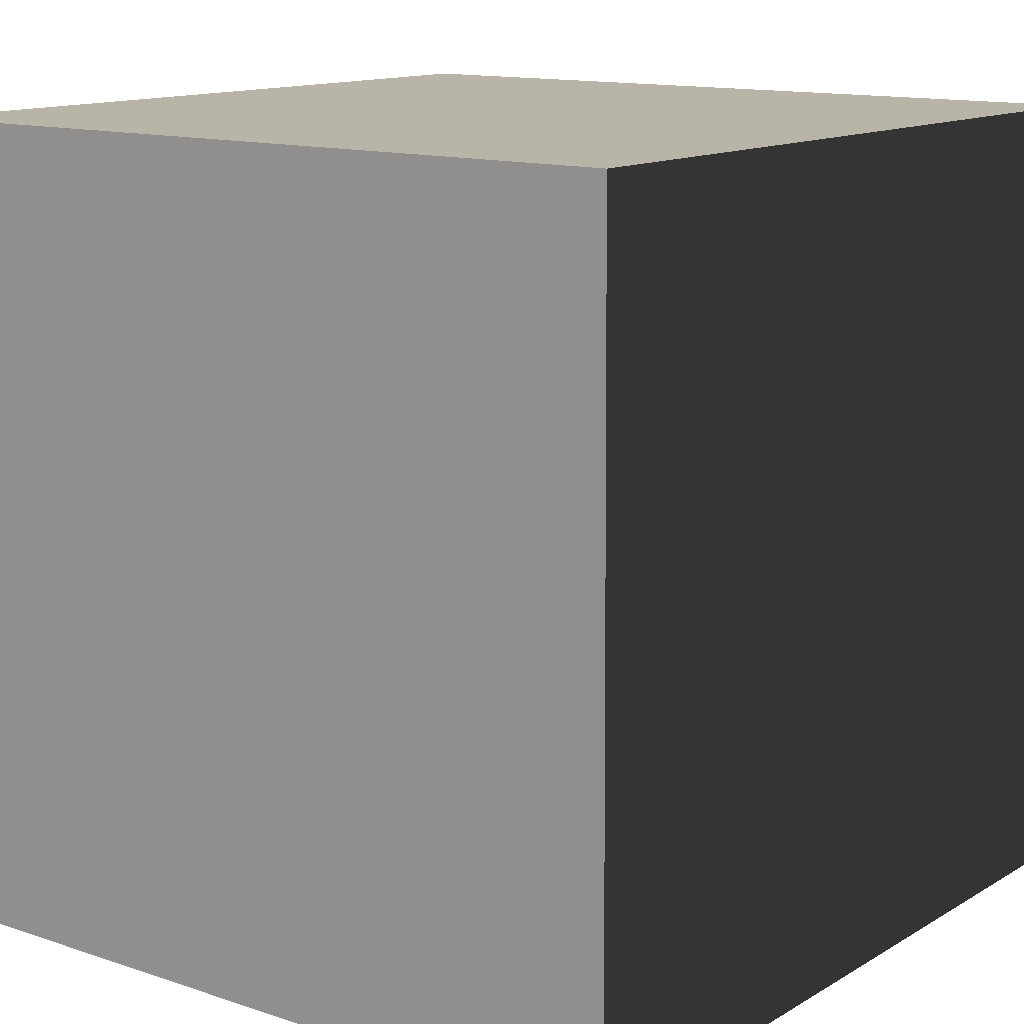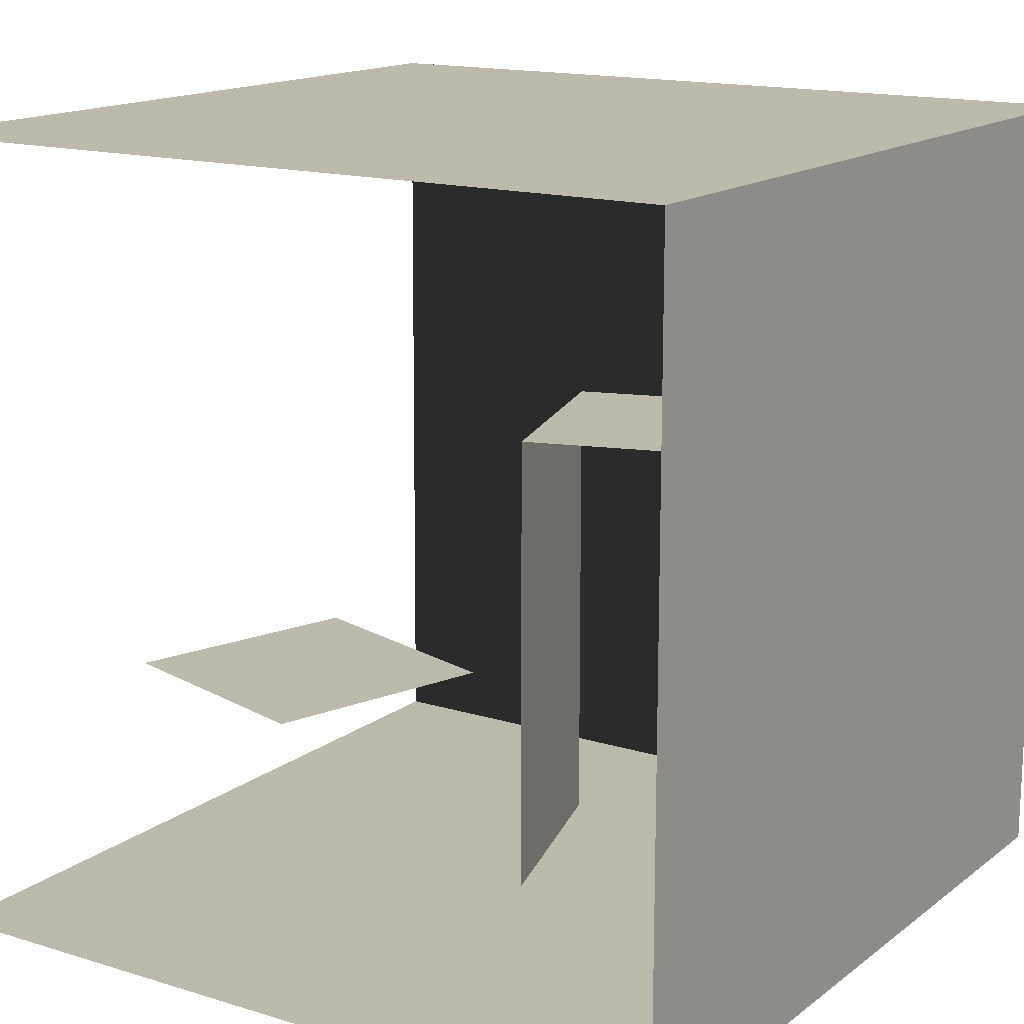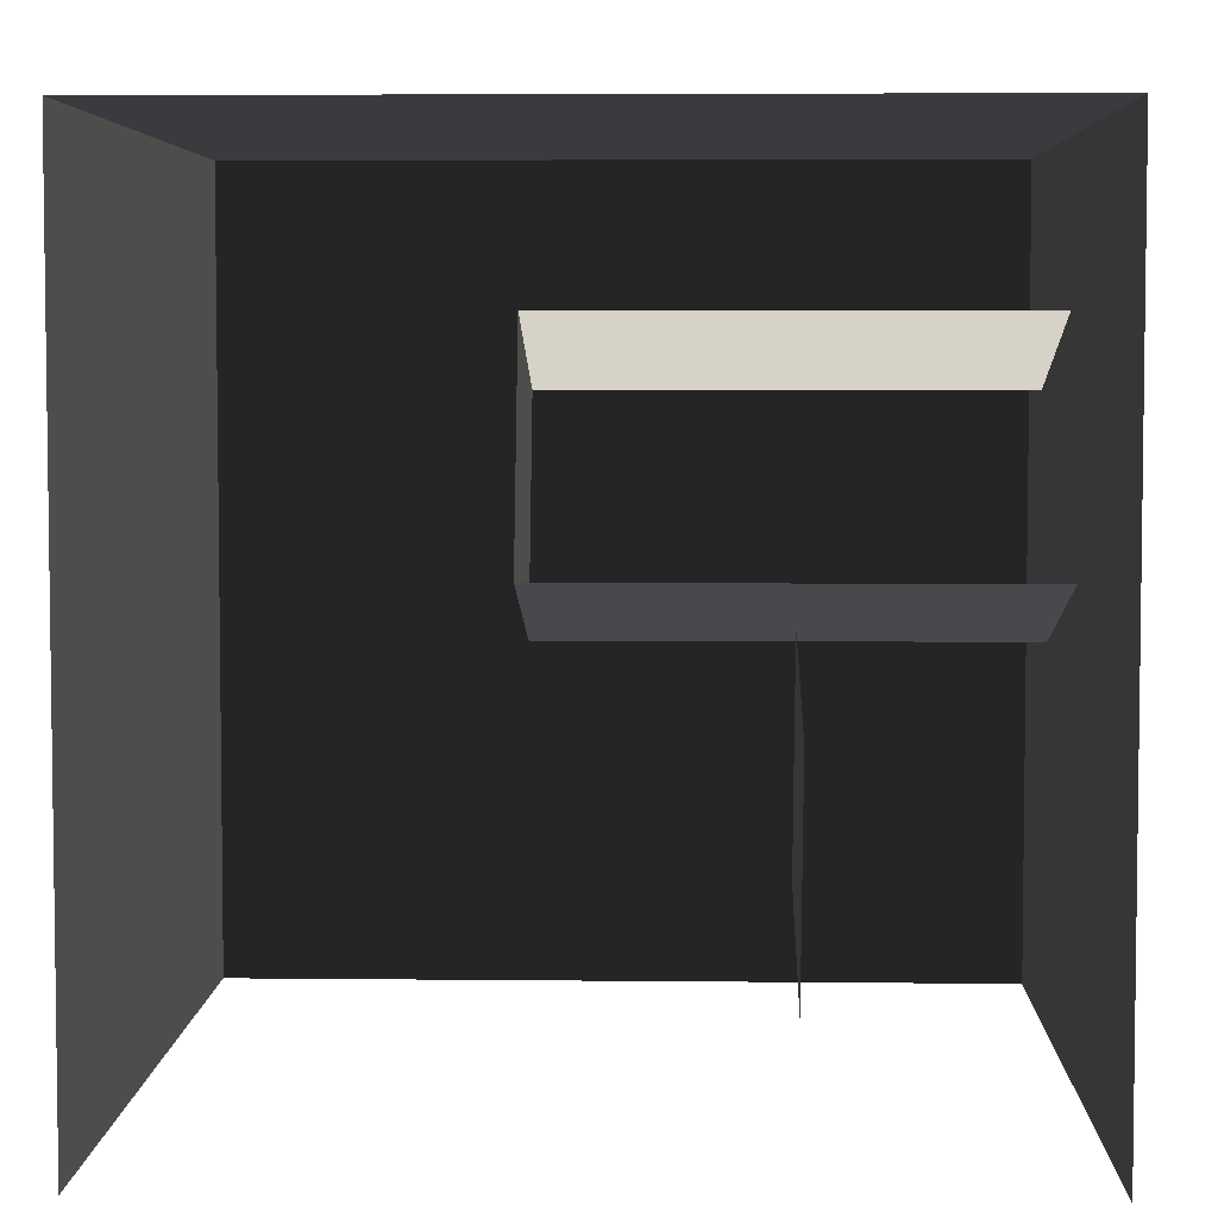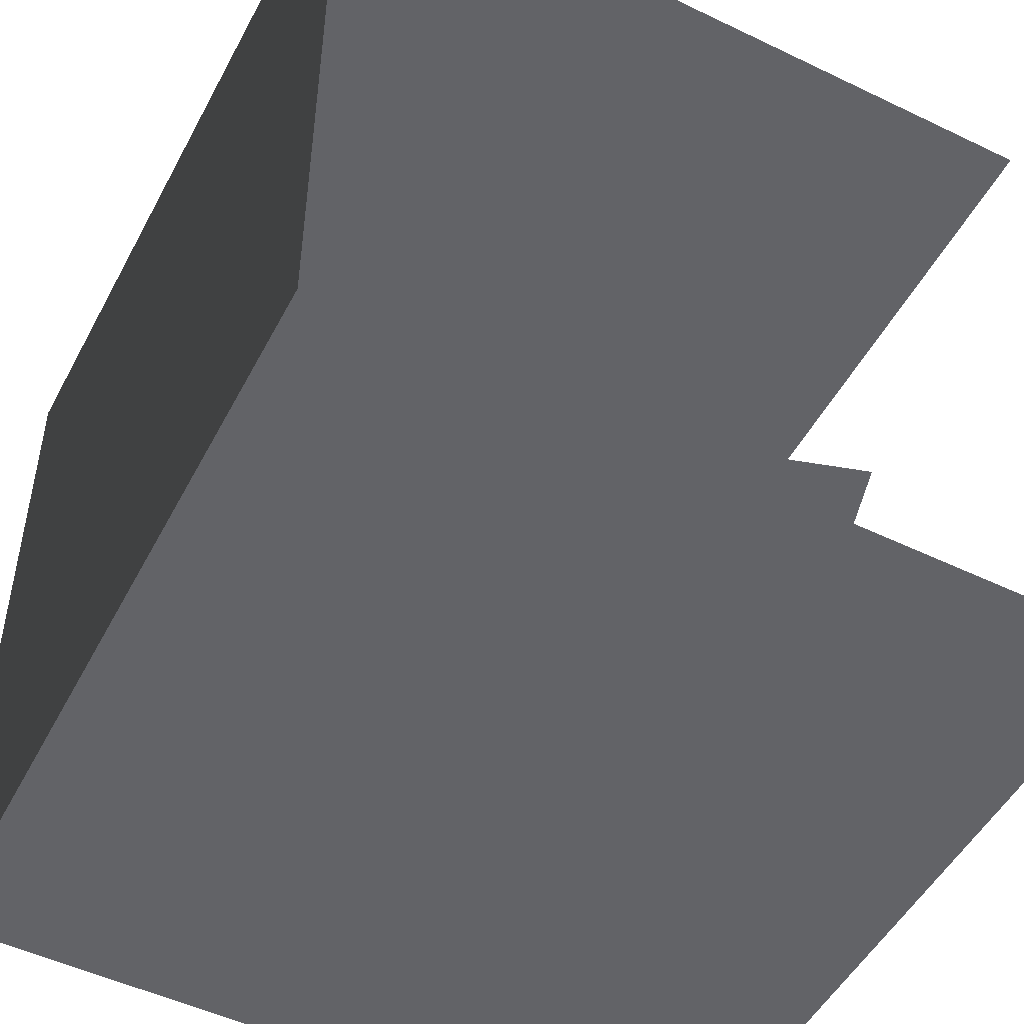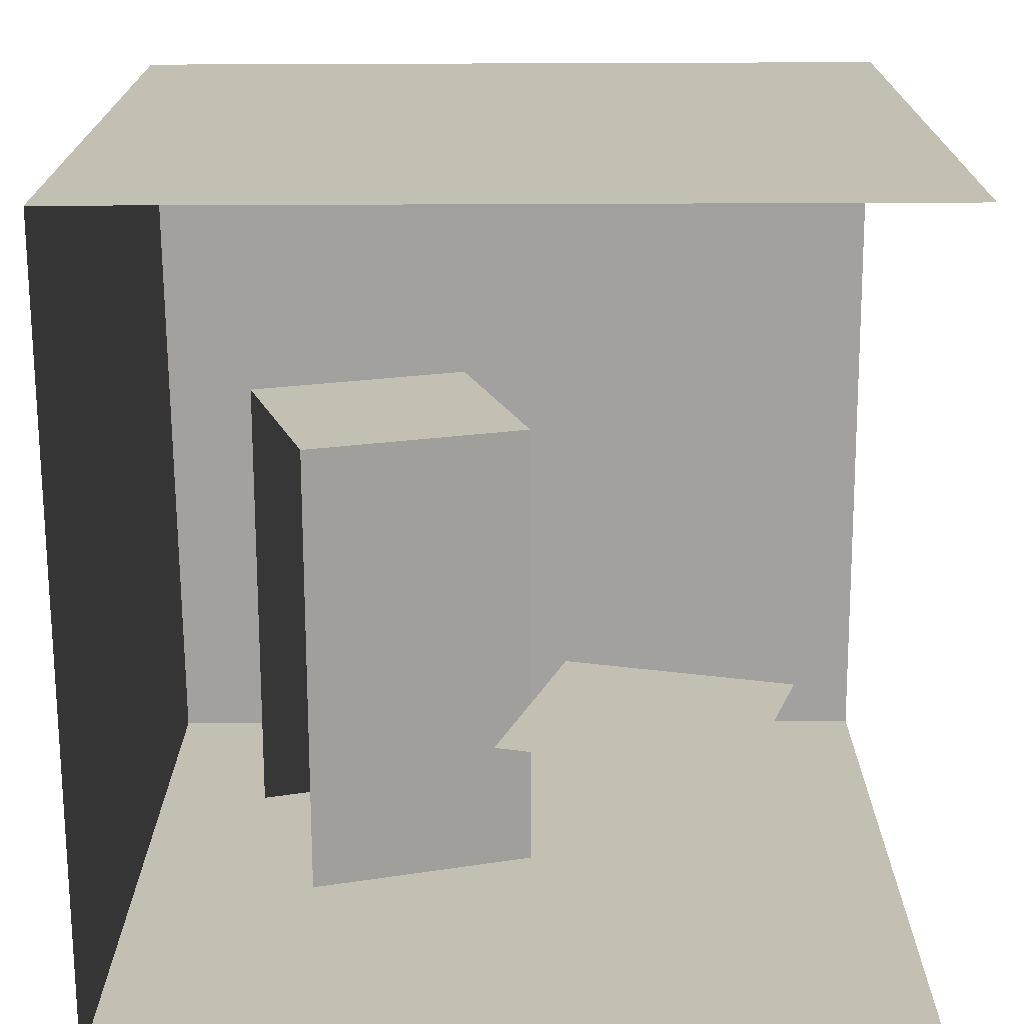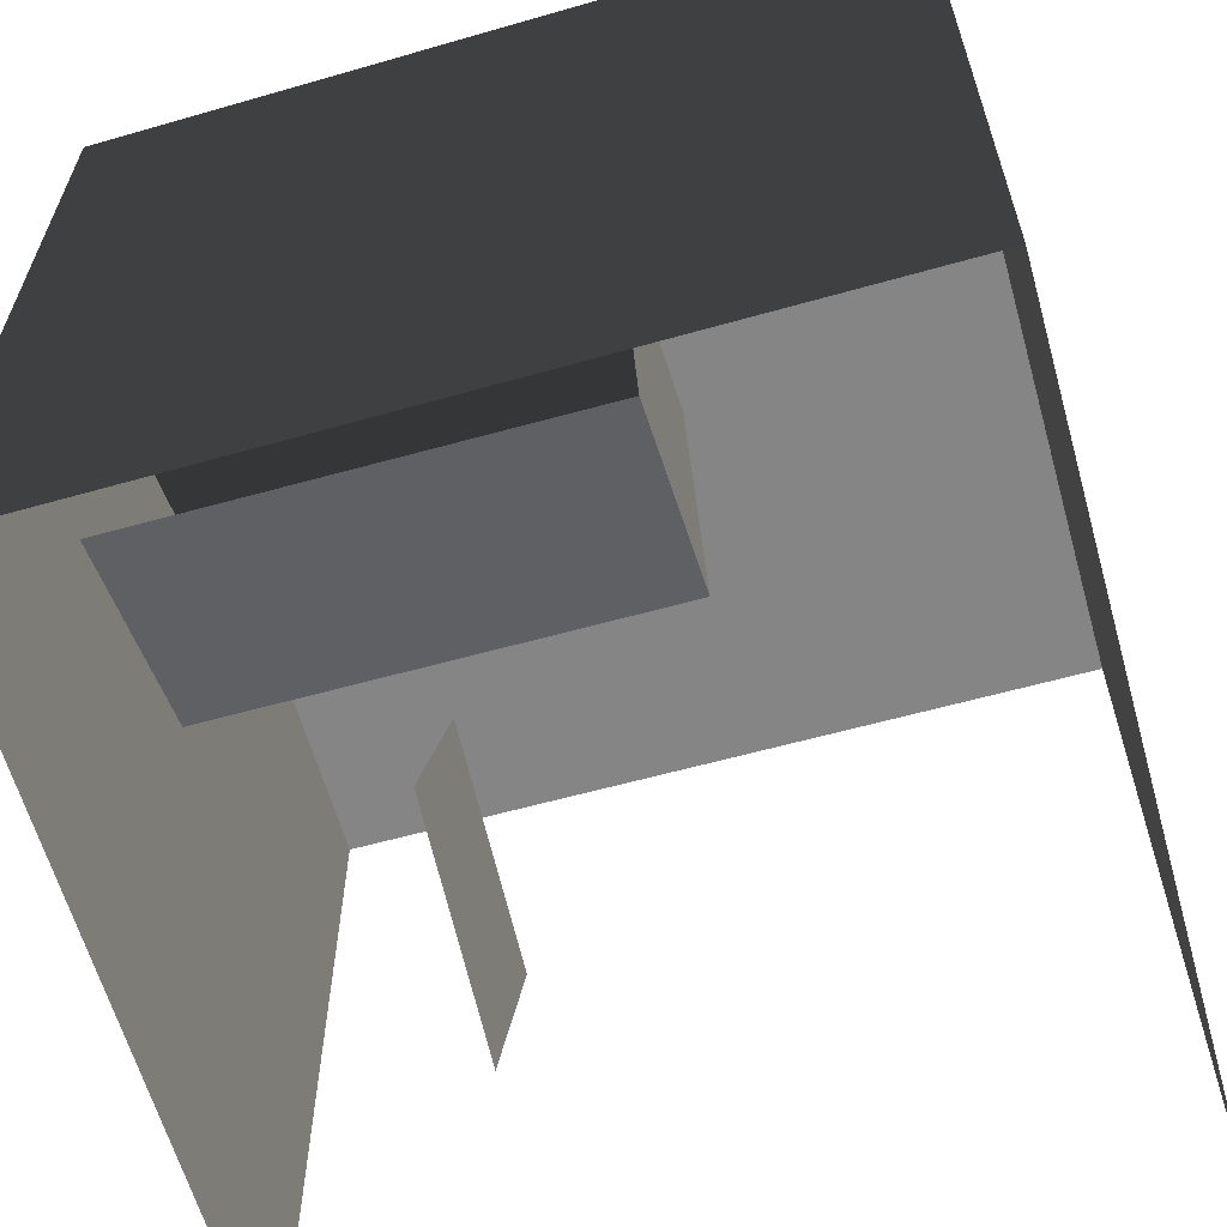
<metadata>
{"format":"obj","ext":"obj","renderer":"f3d","projection":"perspective","resolution":1024,"background":"white","views":[{"elev":13.2,"azim":37.1,"up":"+Z"},{"elev":15.2,"azim":-56.8,"up":"+Y"},{"elev":4.8,"azim":-88.3,"up":"+Z"},{"elev":-51.0,"azim":152.4,"up":"+Y"},{"elev":-72.2,"azim":-179.8,"up":"+Z"},{"elev":-61.8,"azim":105.7,"up":"+Z"}]}
</metadata>
<code>
o Cornell
v 552.8 0   0
v 0   0   0
v 0   0 559.2
v 549.6 0 559.2
f 1 2 3
f 1 3 4
v 556 548.8 0
v 556 548.8 559.2
v 0   548.8 559.2
v 0   548.8 0
f 5 6 7
f 5 7 8
v 549.6 0   559.2
v 0   0   559.2
v 0   548.8 559.2
v 556 548.8 559.2
f 9 10 11
f 9 11 12
v 0 0   559.2
v 0 0   0
v 0 548.8 0
v 0 548.8 559.2
f 13 14 15
f 13 15 16
v 552.8 0   0
v 549.6 0   559.2
v 556 548.8 559.2
v 556 548.8 0
f 17 18 19
f 17 19 20
v 130 165  65
v 82  165 225
v 240 165 272
v 290 165 114
v 290   0 114
v 290 165 114
v 240 165 272
v 240   0 272
v 130   0  65
v 130 165  65
v 290 165 114
v 290   0 114
v 82    0 225
v 82  165 225
v 130 165  65
v 130   0  65
v 240   0 272
v 240 165 272
v 82  165 225
v 82    0 225
f 21 22 23
f 21 23 24
f 25 26 27
f 25 27 28
f 29 30 31
f 29 31 32
f 33 34 35
f 33 35 36
f 37 38 39
f 37 39 40
v 423 330 247
v 265 330 296
v 314 330 456
v 472 330 406
v 423   0 247
v 423 330 247
v 472 330 406
v 472   0 406
v 472   0 406
v 472 330 406
v 314 330 456
v 314   0 456
v 314   0 456
v 314 330 456
v 265 330 296
v 265   0 296
v 265   0 296
v 265 330 296
v 423 330 247
v 423   0 247
f 41 42 43
f 41 43 44
f 45 46 47
f 45 47 48
f 49 50 51
f 49 51 52
f 53 54 55
f 53 55 56
f 57 58 59
f 57 59 60
v 278 548.5 279.5
f 61 61 61

</code>
